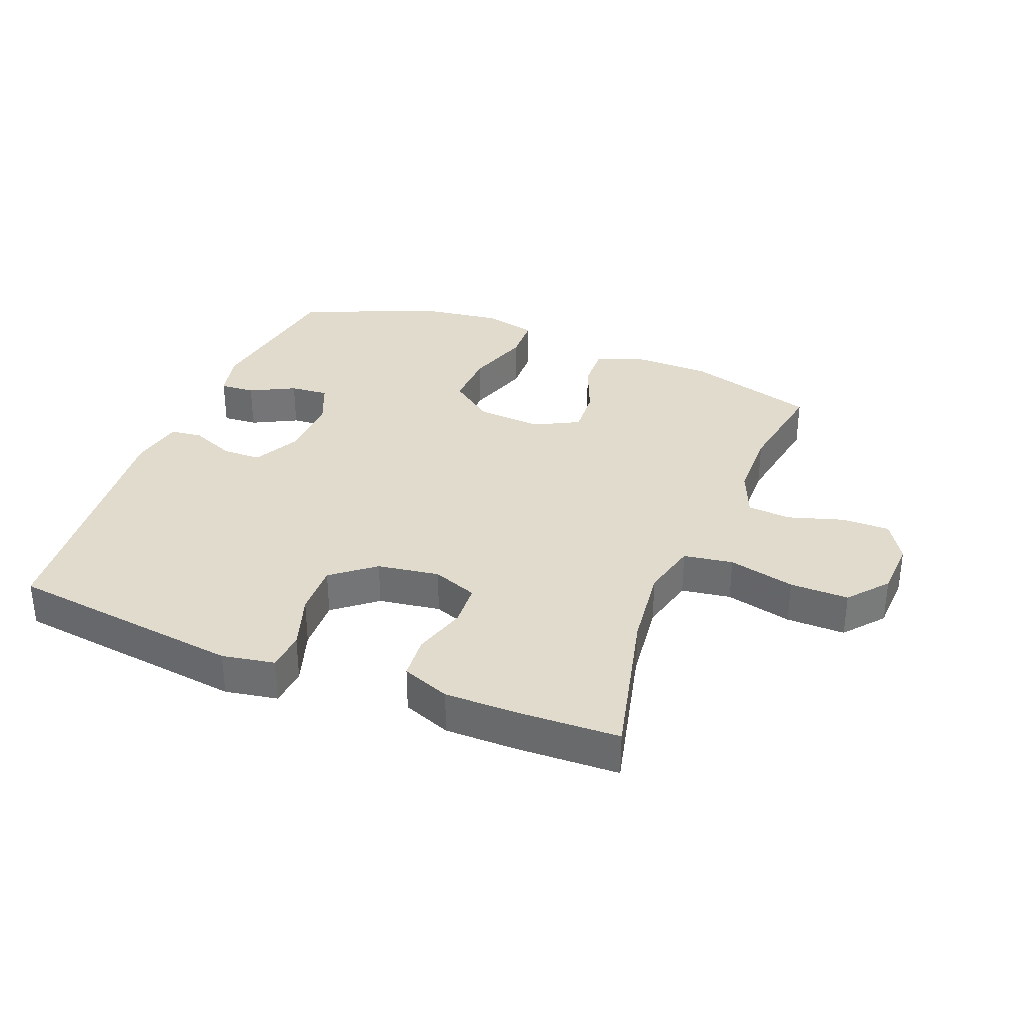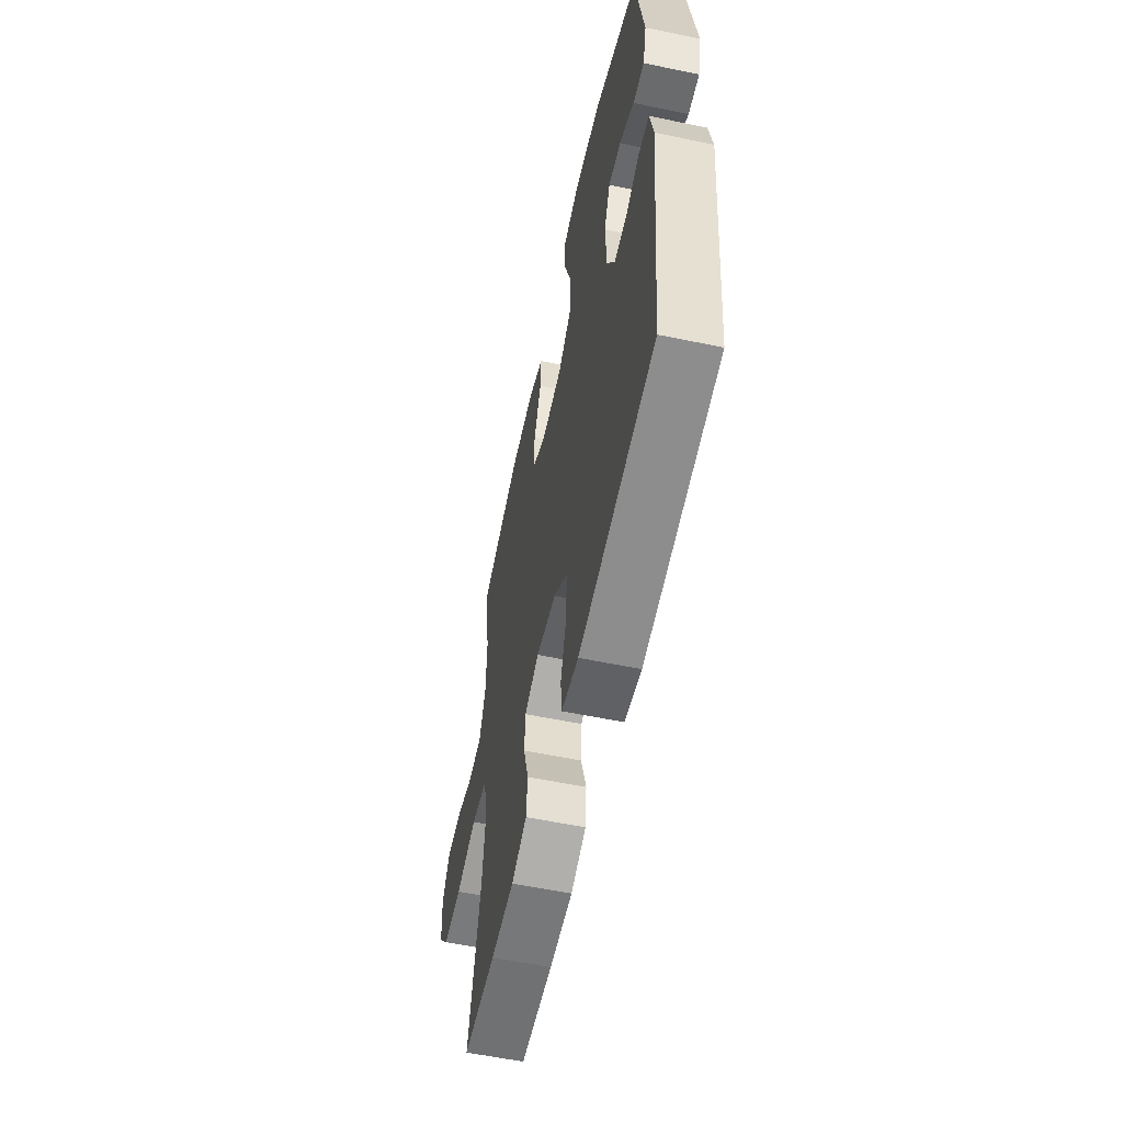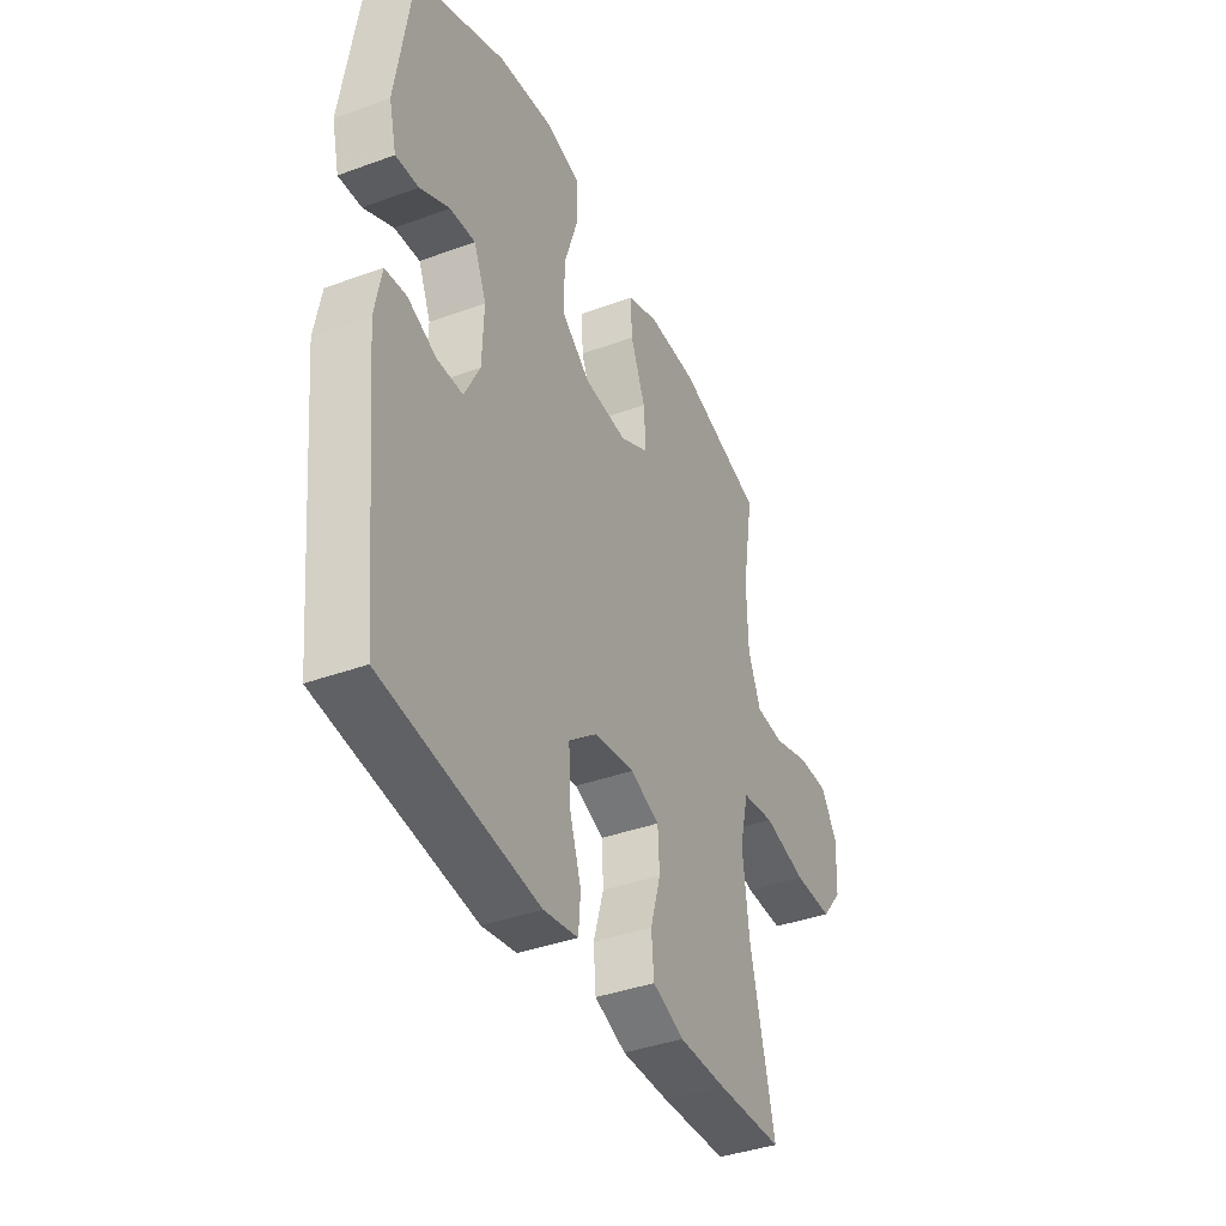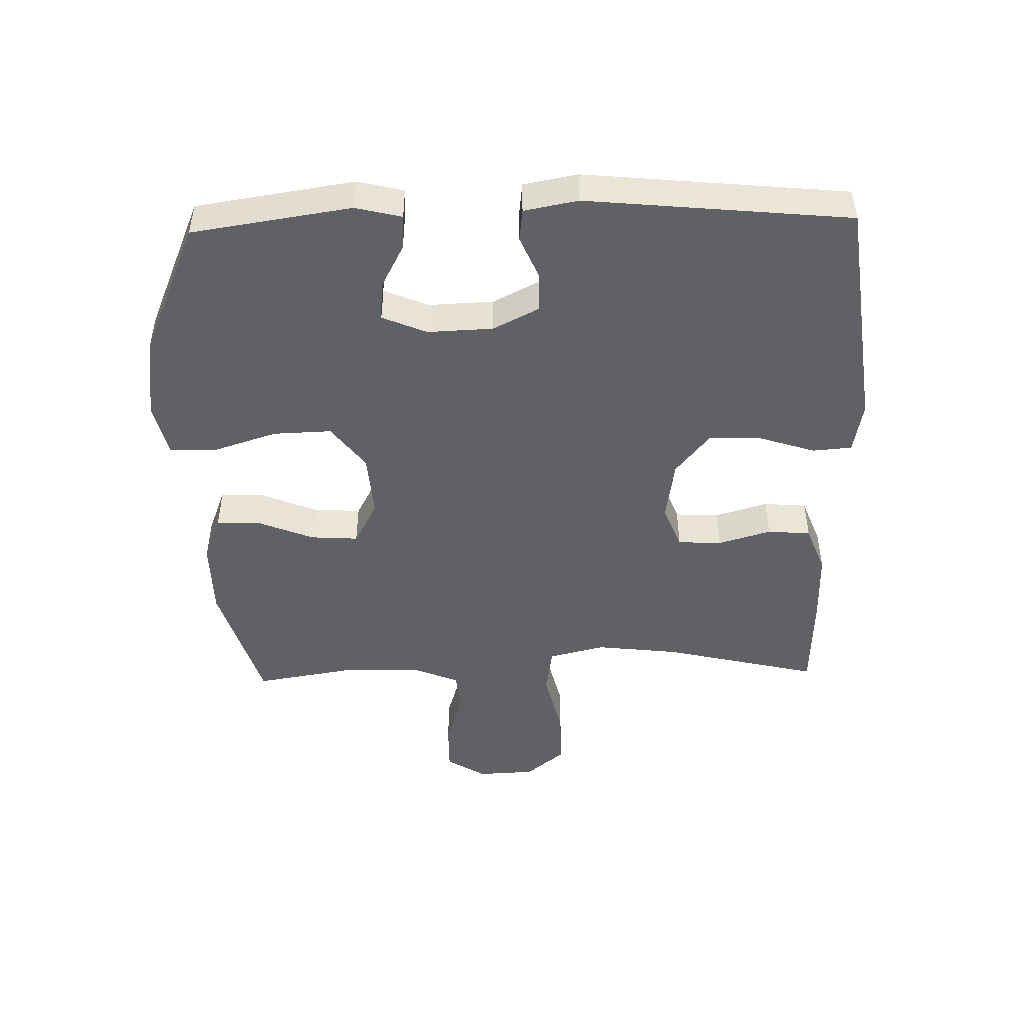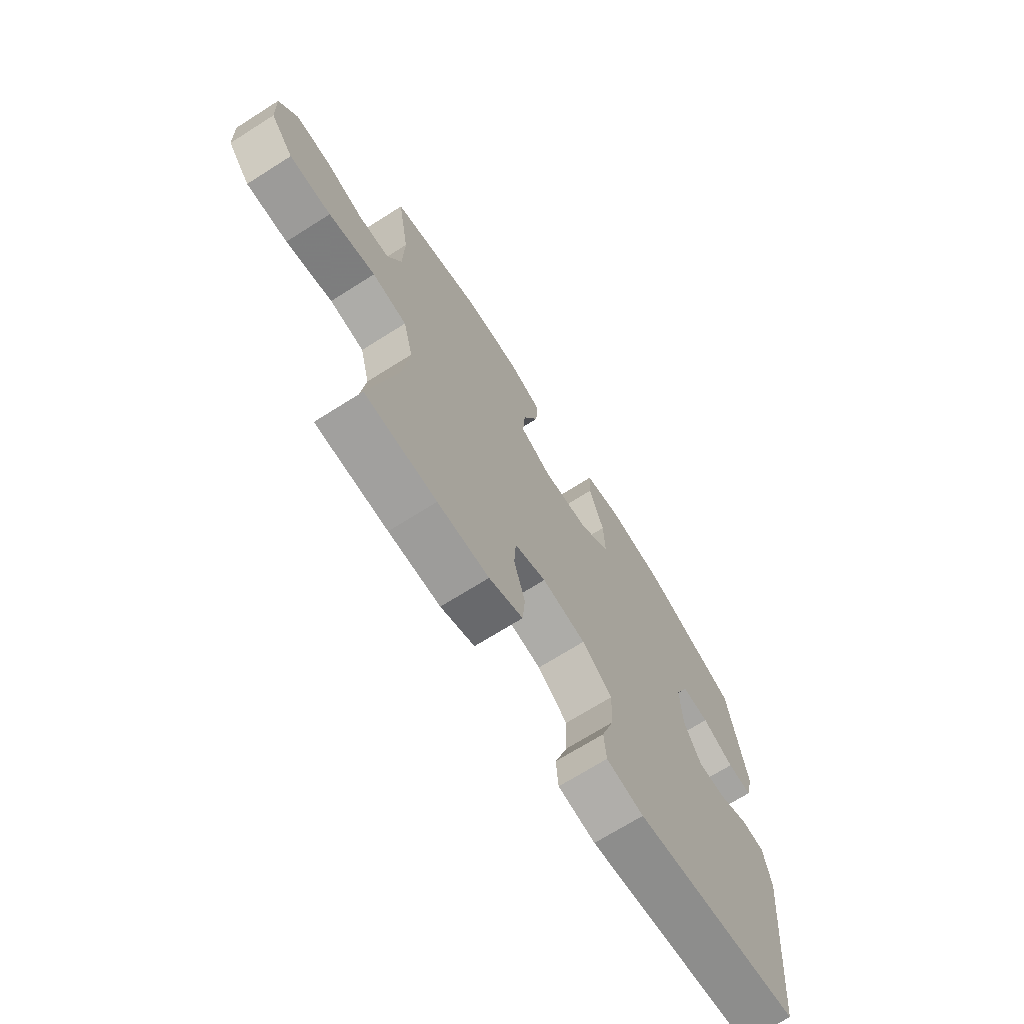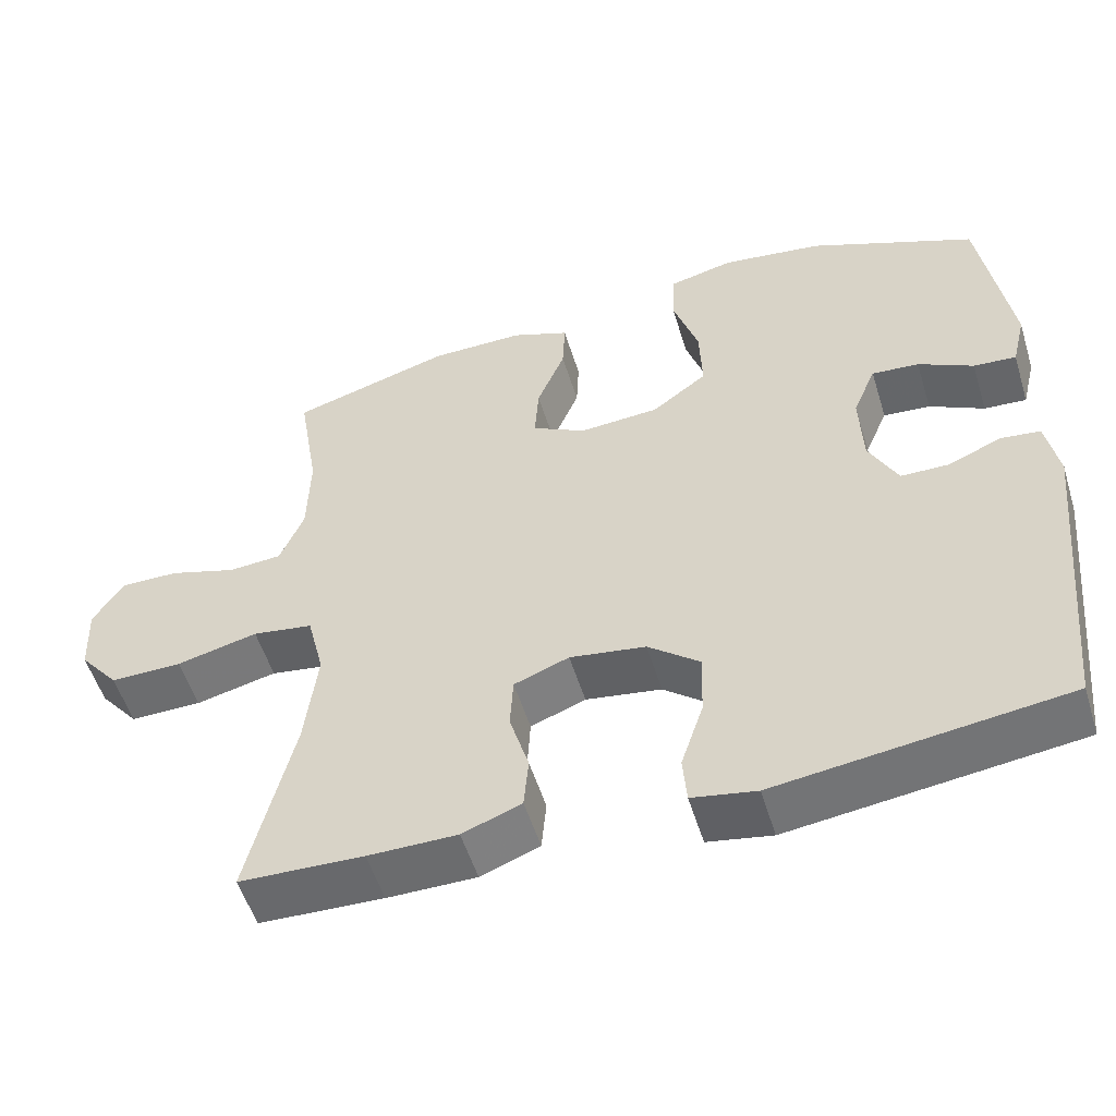
<metadata>
{"format":"obj","ext":"obj","renderer":"f3d","projection":"perspective","resolution":1024,"background":"white","views":[{"elev":33.8,"azim":-158.3,"up":"+Y"},{"elev":-57.4,"azim":77.8,"up":"+Z"},{"elev":-39.2,"azim":114.5,"up":"+Z"},{"elev":-47.0,"azim":91.5,"up":"+Y"},{"elev":-70.2,"azim":-57.7,"up":"+Z"},{"elev":-53.6,"azim":17.0,"up":"+Z"}]}
</metadata>
<code>
v 0.5 0.07 0.5
v 0.538 0.07 0.25
v 0.52 0.07 0.177
v 0.465 0.07 0.181
v 0.394 0.07 0.218
v 0.333 0.07 0.223
v 0.303 0.07 0.153
v 0.307 0.07 0.05
v 0.344 0.07 -0.023
v 0.406 0.07 -0.024
v 0.475 0.07 0.005
v 0.526 0.07 -0.001
v 0.542 0.07 -0.086
v 0.5 0.07 -0.5
v 0.255 0.07 -0.531
v 0.128 0.07 -0.547
v 0.045 0.07 -0.532
v 0.04 0.07 -0.47
v 0.069 0.07 -0.382
v 0.072 0.07 -0.298
v 0.005 0.07 -0.244
v -0.093 0.07 -0.229
v -0.164 0.07 -0.256
v -0.168 0.07 -0.325
v -0.143 0.07 -0.409
v -0.149 0.07 -0.477
v -0.225 0.07 -0.506
v -0.34 0.07 -0.506
v -0.5 0.07 -0.5
v -0.441 0.07 -0.254
v -0.425 0.07 -0.122
v -0.447 0.07 -0.033
v -0.525 0.07 -0.021
v -0.63 0.07 -0.046
v -0.723 0.07 -0.047
v -0.774 0.07 0.015
v -0.778 0.07 0.106
v -0.739 0.07 0.168
v -0.663 0.07 0.167
v -0.576 0.07 0.14
v -0.507 0.07 0.145
v -0.476 0.07 0.22
v -0.473 0.07 0.336
v -0.5 0.07 0.5
v -0.293 0.07 0.561
v -0.172 0.07 0.562
v -0.097 0.07 0.533
v -0.1 0.07 0.463
v -0.136 0.07 0.375
v -0.141 0.07 0.3
v -0.071 0.07 0.263
v 0.032 0.07 0.27
v 0.103 0.07 0.323
v 0.1 0.07 0.415
v 0.067 0.07 0.517
v 0.07 0.07 0.59
v 0.154 0.07 0.61
v 0.285 0.07 0.592
v 0.5 0 0.5
v 0.538 0 0.25
v 0.52 0 0.177
v 0.465 0 0.181
v 0.394 0 0.218
v 0.333 0 0.223
v 0.303 0 0.153
v 0.307 0 0.05
v 0.344 0 -0.023
v 0.406 0 -0.024
v 0.475 0 0.005
v 0.526 0 -0.001
v 0.542 0 -0.086
v 0.5 0 -0.5
v 0.255 0 -0.531
v 0.128 0 -0.547
v 0.045 0 -0.532
v 0.04 0 -0.47
v 0.069 0 -0.382
v 0.072 0 -0.298
v 0.005 0 -0.244
v -0.093 0 -0.229
v -0.164 0 -0.256
v -0.168 0 -0.325
v -0.143 0 -0.409
v -0.149 0 -0.477
v -0.225 0 -0.506
v -0.34 0 -0.506
v -0.5 0 -0.5
v -0.441 0 -0.254
v -0.425 0 -0.122
v -0.447 0 -0.033
v -0.525 0 -0.021
v -0.63 0 -0.046
v -0.723 0 -0.047
v -0.774 0 0.015
v -0.778 0 0.106
v -0.739 0 0.168
v -0.663 0 0.167
v -0.576 0 0.14
v -0.507 0 0.145
v -0.476 0 0.22
v -0.473 0 0.336
v -0.5 0 0.5
v -0.293 0 0.561
v -0.172 0 0.562
v -0.097 0 0.533
v -0.1 0 0.463
v -0.136 0 0.375
v -0.141 0 0.3
v -0.071 0 0.263
v 0.032 0 0.27
v 0.103 0 0.323
v 0.1 0 0.415
v 0.067 0 0.517
v 0.07 0 0.59
v 0.154 0 0.61
v 0.285 0 0.592
f 54 55 56 57
f 53 54 57 58
f 46 47 48 49
f 46 49 50
f 43 44 45 46
f 42 43 46 50
f 41 42 50 51
f 37 38 39 40
f 37 40 41
f 36 37 41
f 33 34 35 36
f 33 36 41 51
f 27 28 29 30
f 27 30 31
f 24 25 26 27
f 23 24 27 31
f 22 23 31 32
f 16 17 18 19
f 16 19 20
f 15 16 20
f 14 15 20
f 13 14 20 21
f 10 11 12 13
f 9 10 13 21
f 2 3 4 5
f 2 5 6
f 53 58 1 2
f 52 53 2 6
f 32 33 51 52
f 32 52 6 7
f 22 32 7 8
f 8 9 21 22
f 115 114 113 112
f 116 115 112 111
f 107 106 105 104
f 108 107 104
f 104 103 102 101
f 108 104 101 100
f 109 108 100 99
f 98 97 96 95
f 99 98 95
f 99 95 94
f 94 93 92 91
f 109 99 94 91
f 88 87 86 85
f 89 88 85
f 85 84 83 82
f 89 85 82 81
f 90 89 81 80
f 77 76 75 74
f 78 77 74
f 78 74 73
f 78 73 72
f 79 78 72 71
f 71 70 69 68
f 79 71 68 67
f 63 62 61 60
f 64 63 60
f 60 59 116 111
f 64 60 111 110
f 110 109 91 90
f 65 64 110 90
f 66 65 90 80
f 80 79 67 66
f 1 59 60 2
f 2 60 61 3
f 3 61 62 4
f 4 62 63 5
f 5 63 64 6
f 6 64 65 7
f 7 65 66 8
f 8 66 67 9
f 9 67 68 10
f 10 68 69 11
f 11 69 70 12
f 12 70 71 13
f 13 71 72 14
f 14 72 73 15
f 15 73 74 16
f 16 74 75 17
f 17 75 76 18
f 18 76 77 19
f 19 77 78 20
f 20 78 79 21
f 21 79 80 22
f 22 80 81 23
f 23 81 82 24
f 24 82 83 25
f 25 83 84 26
f 26 84 85 27
f 27 85 86 28
f 28 86 87 29
f 29 87 88 30
f 30 88 89 31
f 31 89 90 32
f 32 90 91 33
f 33 91 92 34
f 34 92 93 35
f 35 93 94 36
f 36 94 95 37
f 37 95 96 38
f 38 96 97 39
f 39 97 98 40
f 40 98 99 41
f 41 99 100 42
f 42 100 101 43
f 43 101 102 44
f 44 102 103 45
f 45 103 104 46
f 46 104 105 47
f 47 105 106 48
f 48 106 107 49
f 49 107 108 50
f 50 108 109 51
f 51 109 110 52
f 52 110 111 53
f 53 111 112 54
f 54 112 113 55
f 55 113 114 56
f 56 114 115 57
f 57 115 116 58
f 58 116 59 1

</code>
